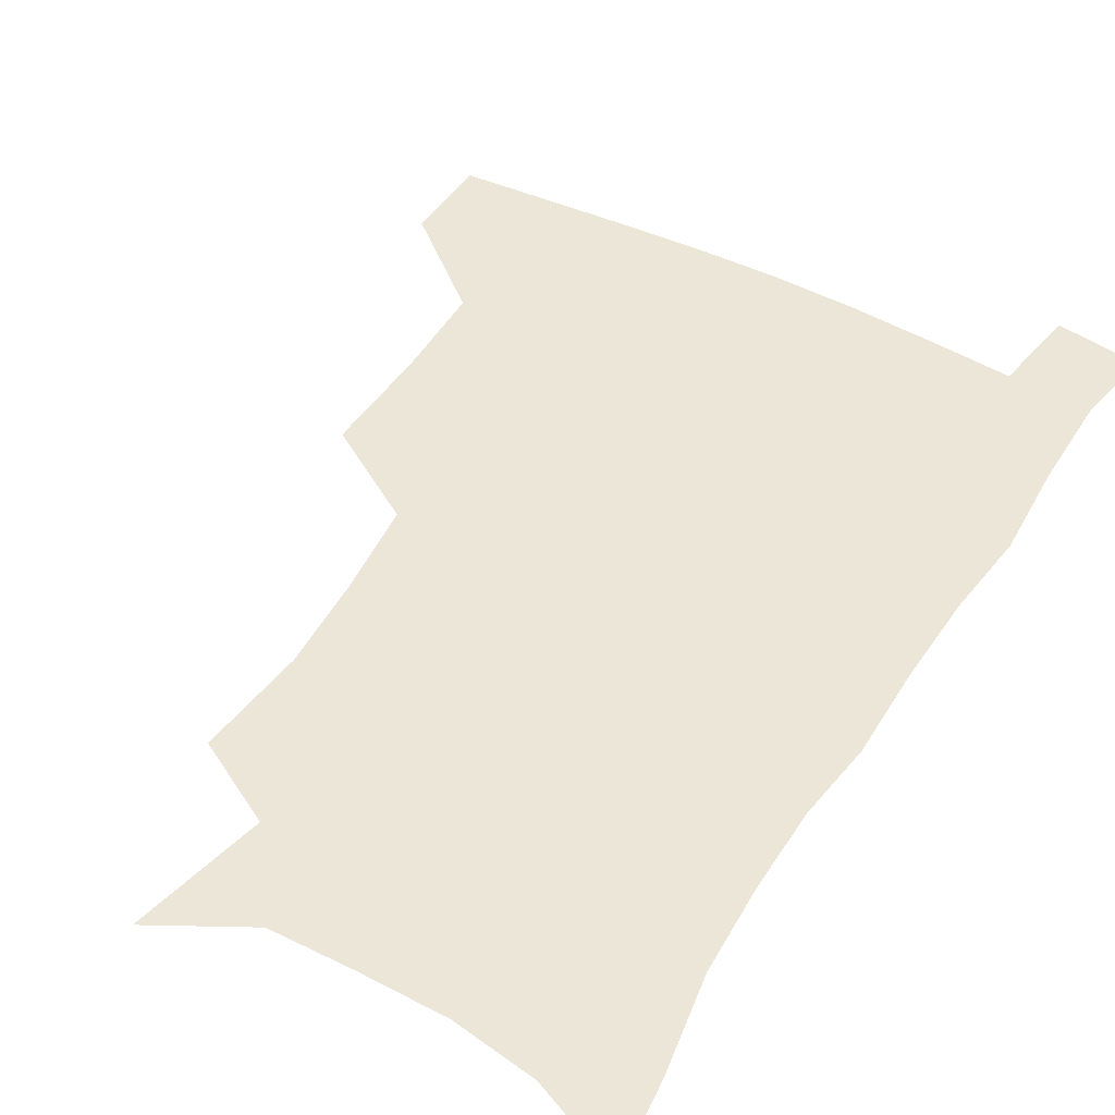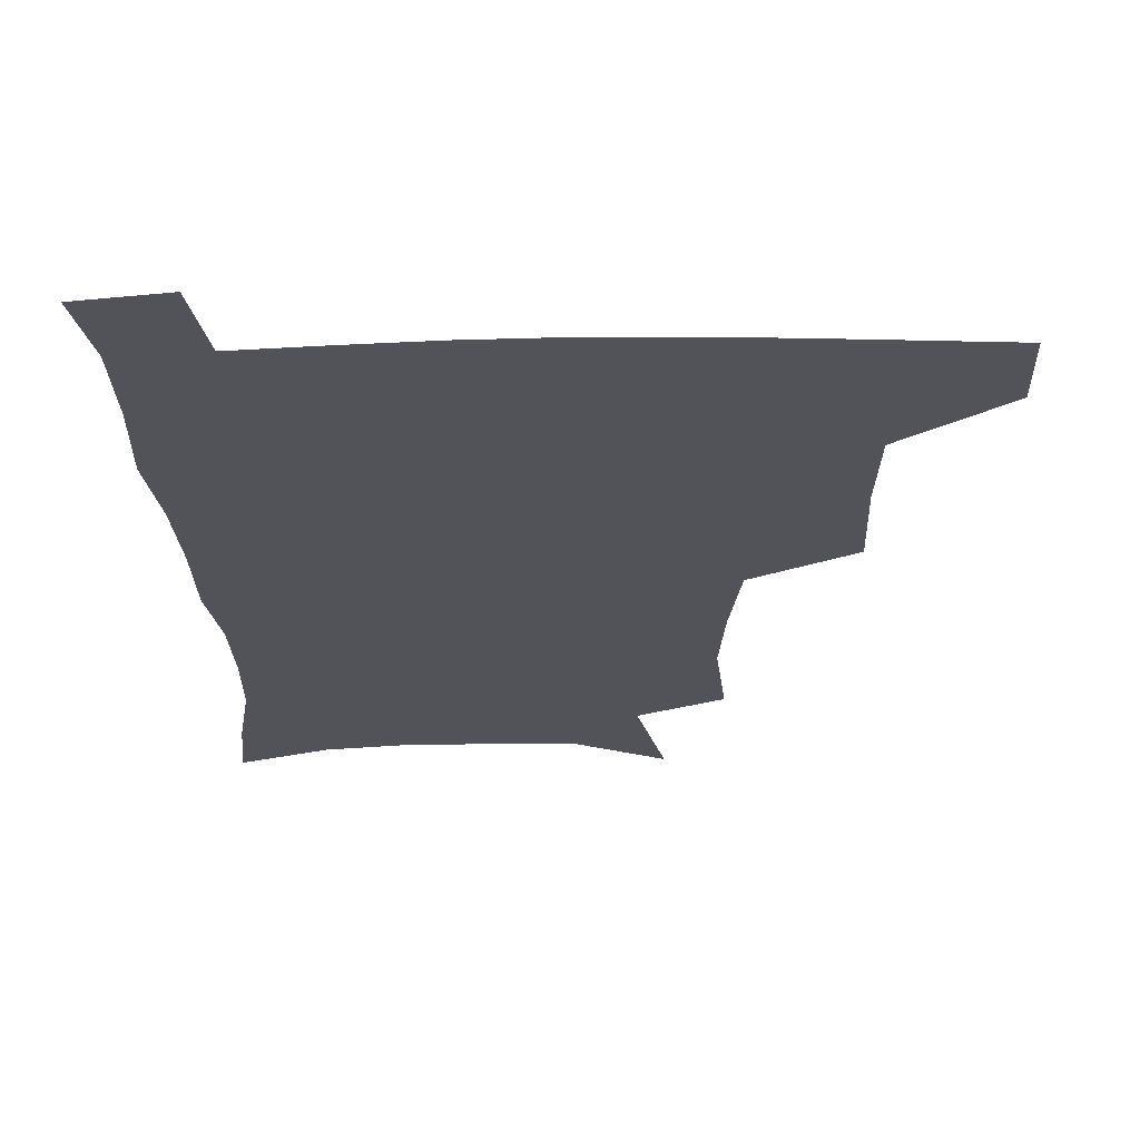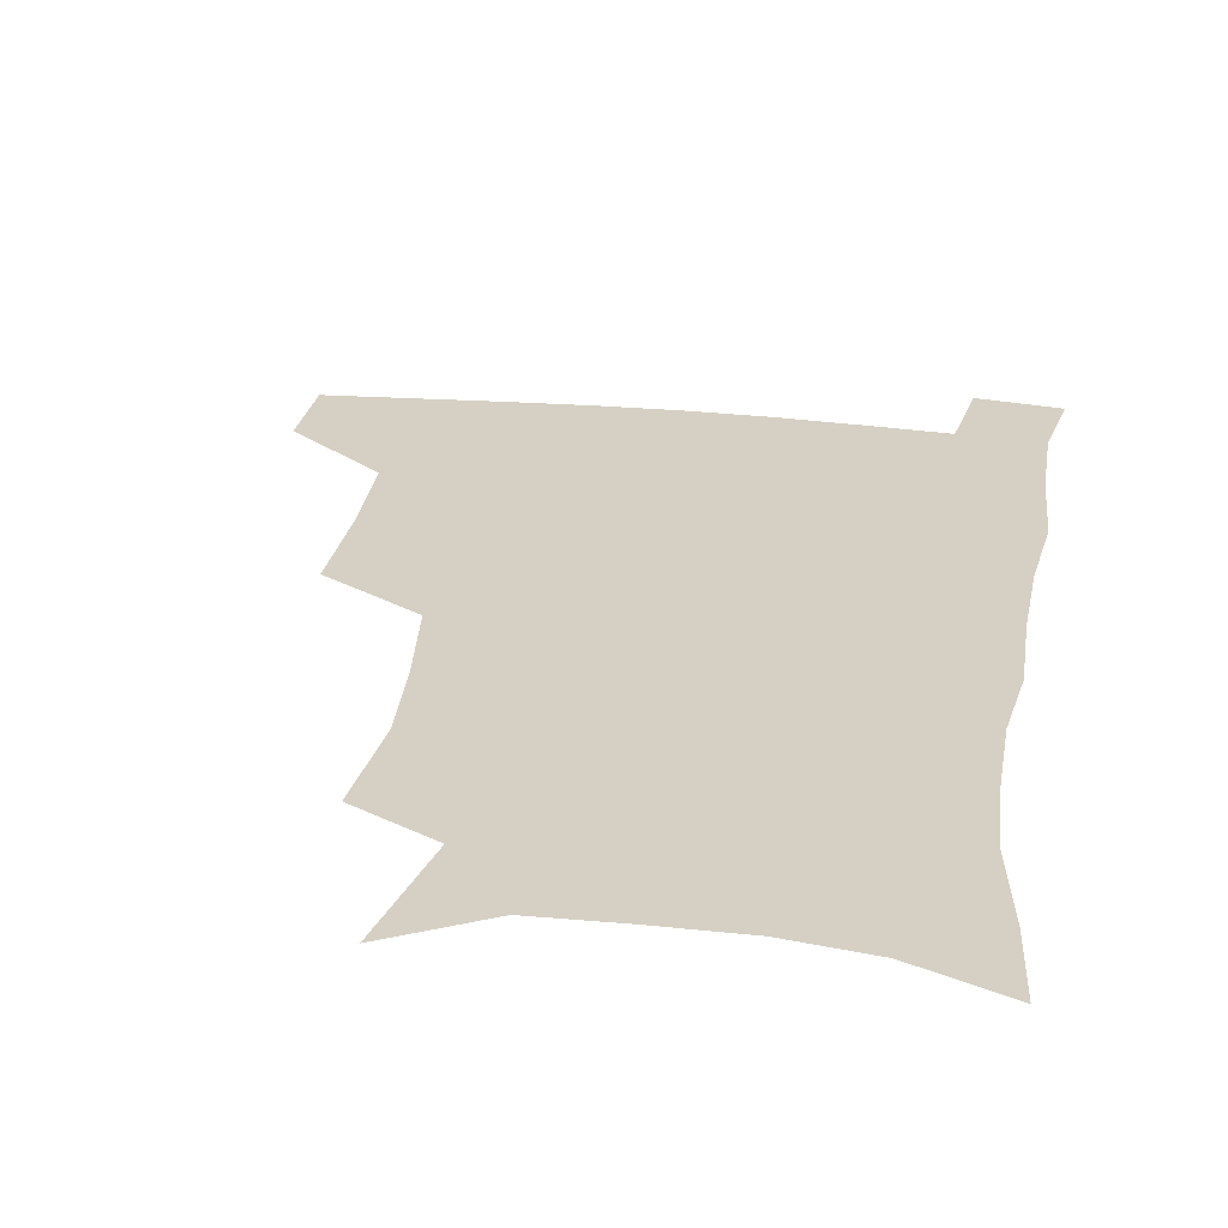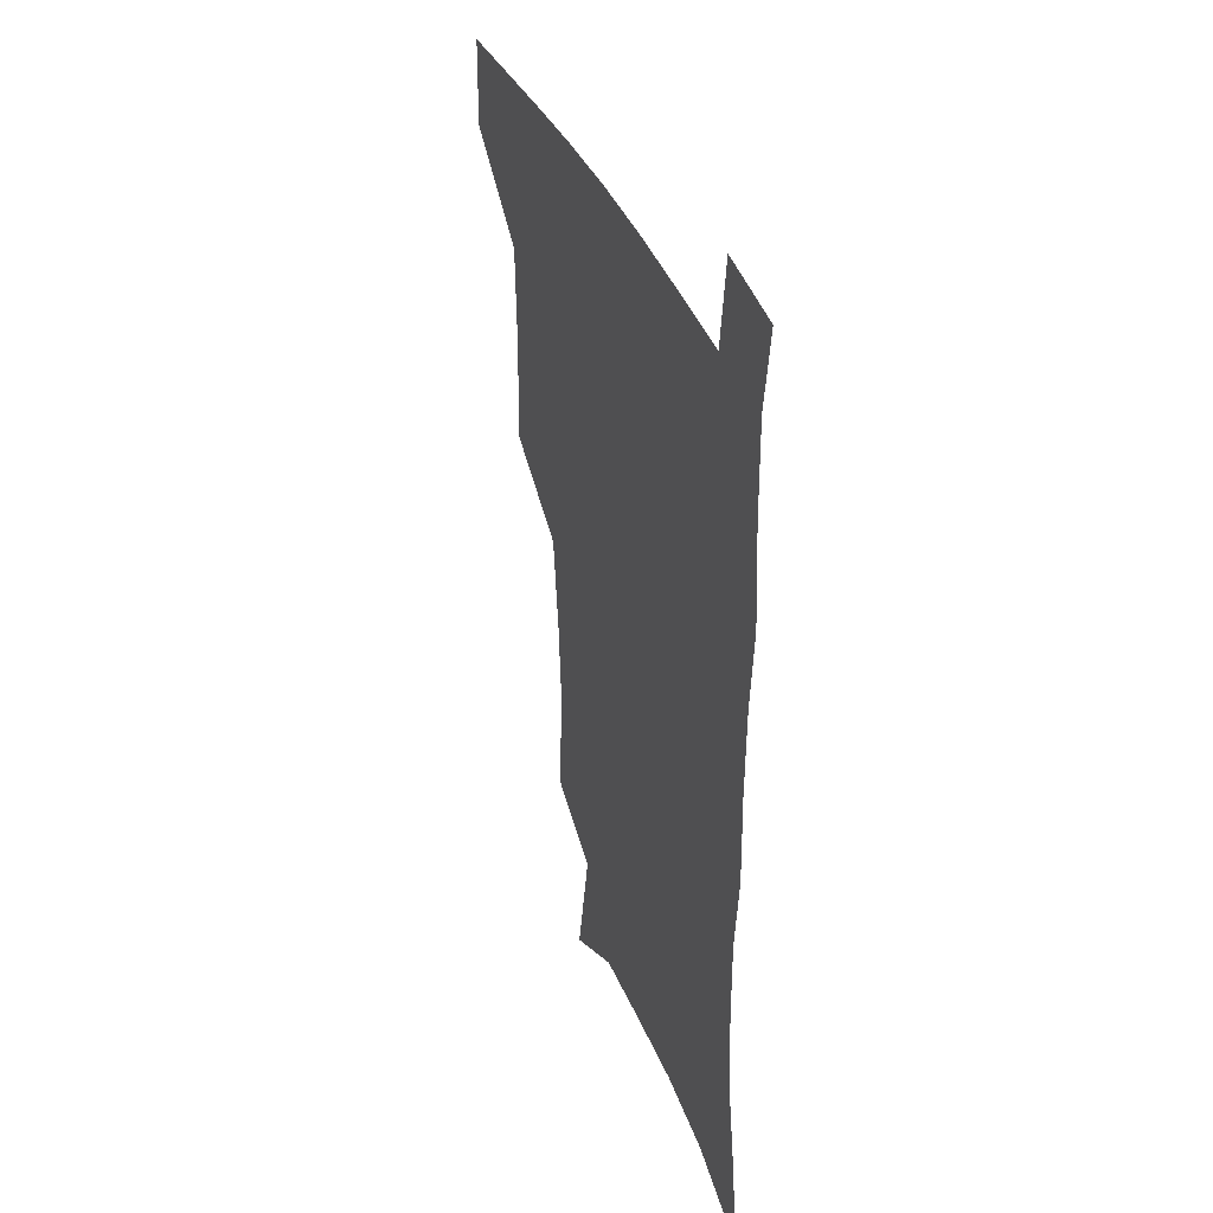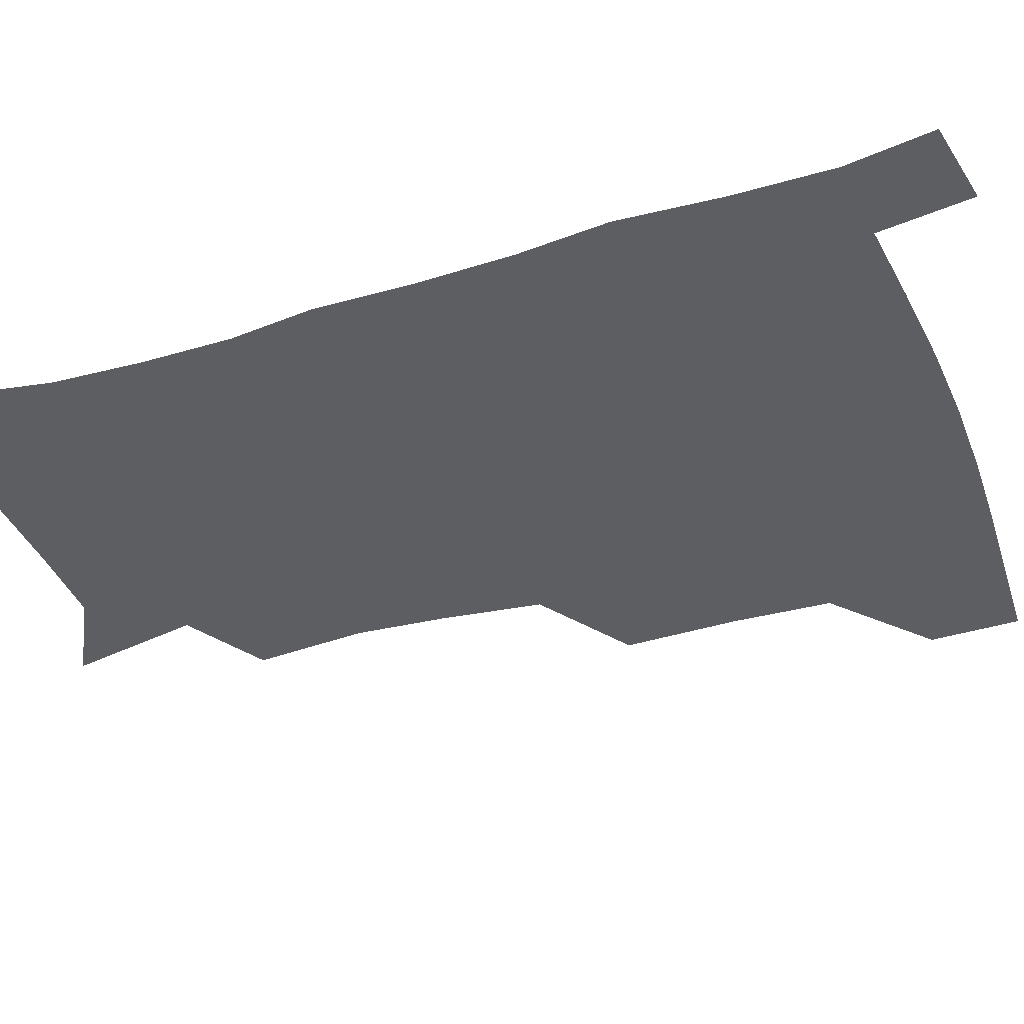
<metadata>
{"format":"obj","ext":"obj","renderer":"f3d","projection":"perspective","resolution":1024,"background":"white","views":[{"elev":46.4,"azim":30.6,"up":"+Z"},{"elev":-22.6,"azim":-178.5,"up":"+Z"},{"elev":26.1,"azim":9.4,"up":"+Z"},{"elev":37.2,"azim":69.7,"up":"+Y"},{"elev":-38.2,"azim":110.8,"up":"+Z"}]}
</metadata>
<code>
v 481.7 477.3 0
v 482.2 508 0
v 516.5 376.2 0
v 517.2 415.3 0
v 515.9 449.3 0
v 515 480 0
v 512.4 510.1 0
v 554 251.2 0
v 557.3 289.7 0
v 555 321.3 0
v 550.8 355.2 0
v 548.7 391.7 0
v 546.4 422 0
v 546.2 453.3 0
v 544.5 482.1 0
v 541.9 512.1 0
v 573.7 189.3 0
v 583.1 235.4 0
v 582.1 268.3 0
v 583.1 306.1 0
v 580.2 335.3 0
v 577.5 365.9 0
v 576.7 399 0
v 576.1 428.5 0
v 575.3 456 0
v 574.3 483.1 0
v 571.2 513.5 0
v 604.8 206.7 0
v 607.9 243.7 0
v 606.8 274.5 0
v 606.4 311.9 0
v 604.7 341 0
v 603.6 372.7 0
v 602.9 401.9 0
v 602.6 430.3 0
v 602.5 457.1 0
v 602.3 483.9 0
v 600.2 514 0
v 633.9 207.4 0
v 632.7 246.9 0
v 631.5 280.1 0
v 630.1 313.1 0
v 629 345.1 0
v 628.5 373.6 0
v 628.3 403.1 0
v 628.4 432.6 0
v 629.2 457.6 0
v 629.9 484 0
v 629.1 513.2 0
v 663.4 207.3 0
v 658.7 243.8 0
v 655.9 278.3 0
v 653.8 312.7 0
v 653.4 342.3 0
v 653.8 370.6 0
v 654.3 399.3 0
v 654.1 429.7 0
v 655.3 456.9 0
v 656.8 483.8 0
v 659 511.1 0
v 692.2 202.7 0
v 684.5 240.4 0
v 681 273.1 0
v 680.1 303.6 0
v 679.1 335.1 0
v 679.6 364.7 0
v 680.1 394.7 0
v 680.7 424.5 0
v 682.6 452.7 0
v 683.6 481.7 0
v 687.1 508.8 0
v 691.2 539.9 0
v 723.4 189.3 0
v 719.7 220.2 0
v 713.7 254.5 0
v 712.3 284.7 0
v 712.3 315.1 0
v 715.5 343.4 0
v 714.9 376.4 0
v 715.7 408.5 0
v 718.6 439 0
v 716.5 473.4 0
v 716.2 506.6 0
v 720.6 535.5 0
f 5 6 1
f 1 6 2
f 6 7 2
f 11 12 3
f 3 12 4
f 12 13 4
f 4 13 5
f 13 14 5
f 5 14 6
f 14 15 6
f 6 15 7
f 15 16 7
f 18 19 8
f 8 19 9
f 19 20 9
f 9 20 10
f 20 21 10
f 10 21 11
f 21 22 11
f 11 22 12
f 22 23 12
f 12 23 13
f 23 24 13
f 13 24 14
f 24 25 14
f 14 25 15
f 25 26 15
f 15 26 16
f 26 27 16
f 17 28 18
f 28 29 18
f 18 29 19
f 29 30 19
f 19 30 20
f 30 31 20
f 20 31 21
f 31 32 21
f 21 32 22
f 32 33 22
f 22 33 23
f 33 34 23
f 23 34 24
f 34 35 24
f 24 35 25
f 35 36 25
f 25 36 26
f 36 37 26
f 26 37 27
f 37 38 27
f 28 39 29
f 39 40 29
f 29 40 30
f 40 41 30
f 30 41 31
f 41 42 31
f 31 42 32
f 42 43 32
f 32 43 33
f 43 44 33
f 33 44 34
f 44 45 34
f 34 45 35
f 45 46 35
f 35 46 36
f 46 47 36
f 36 47 37
f 47 48 37
f 37 48 38
f 48 49 38
f 39 50 40
f 50 51 40
f 40 51 41
f 51 52 41
f 41 52 42
f 52 53 42
f 42 53 43
f 53 54 43
f 43 54 44
f 54 55 44
f 44 55 45
f 55 56 45
f 45 56 46
f 56 57 46
f 46 57 47
f 57 58 47
f 47 58 48
f 58 59 48
f 48 59 49
f 59 60 49
f 50 61 51
f 61 62 51
f 51 62 52
f 62 63 52
f 52 63 53
f 63 64 53
f 53 64 54
f 64 65 54
f 54 65 55
f 65 66 55
f 55 66 56
f 66 67 56
f 56 67 57
f 67 68 57
f 57 68 58
f 68 69 58
f 58 69 59
f 69 70 59
f 59 70 60
f 70 71 60
f 61 73 62
f 73 74 62
f 62 74 63
f 74 75 63
f 63 75 64
f 75 76 64
f 64 76 65
f 76 77 65
f 65 77 66
f 77 78 66
f 66 78 67
f 78 79 67
f 67 79 68
f 79 80 68
f 68 80 69
f 80 81 69
f 69 81 70
f 81 82 70
f 70 82 71
f 82 83 71
f 71 83 72
f 83 84 72

</code>
